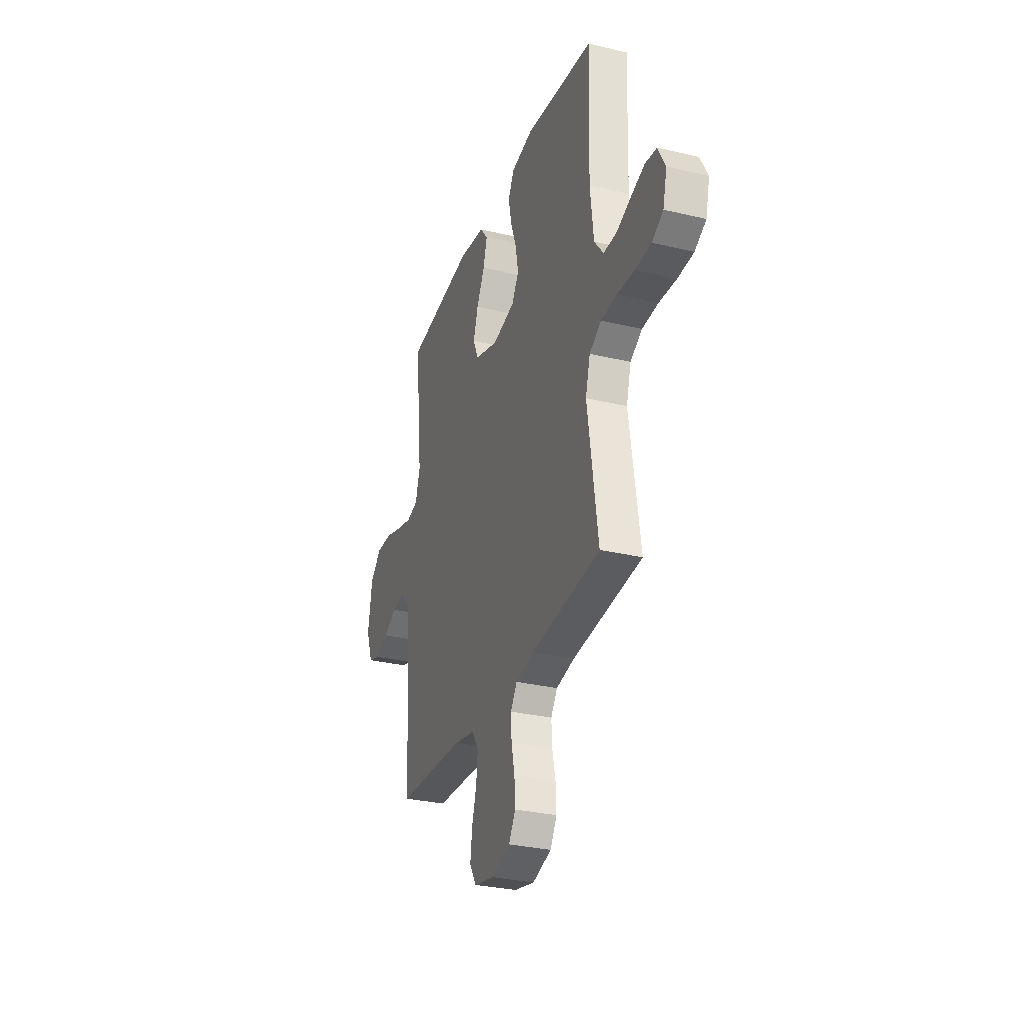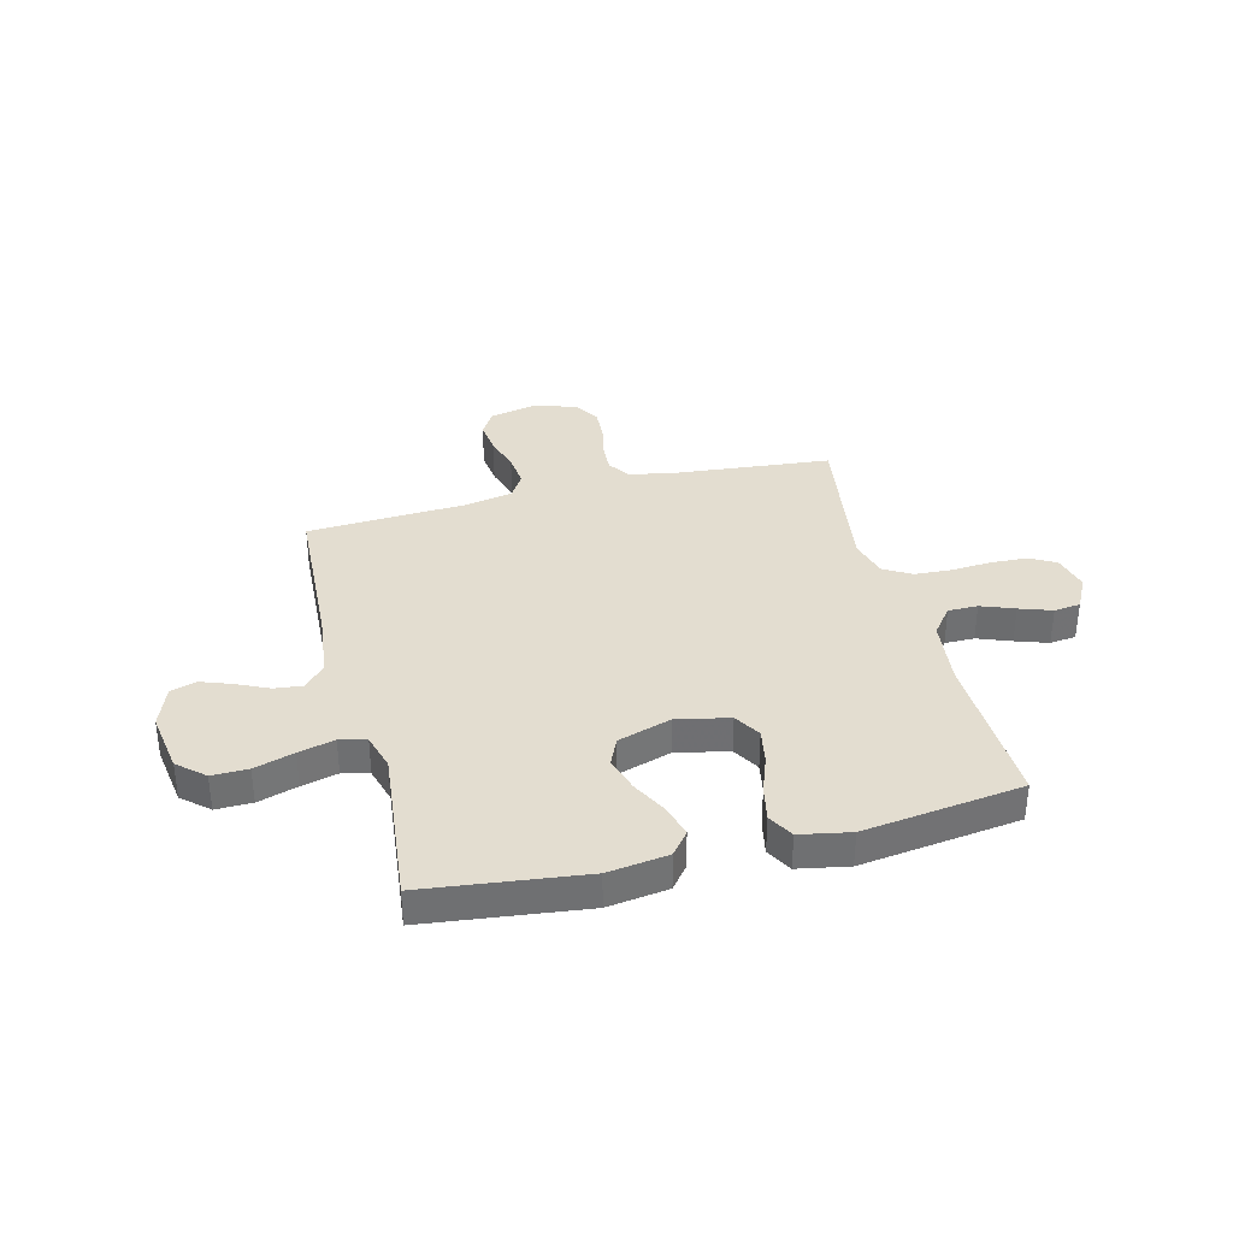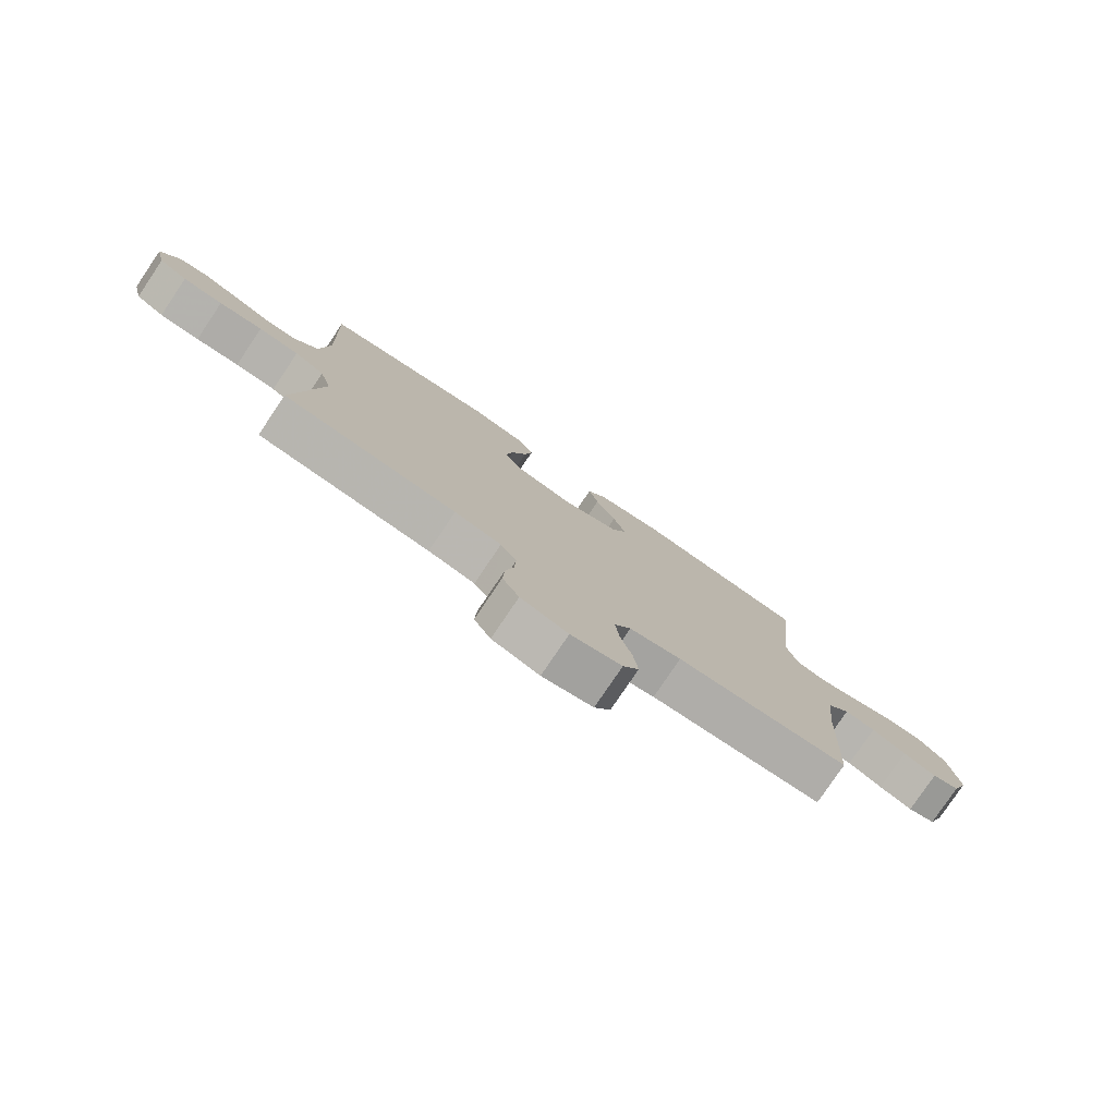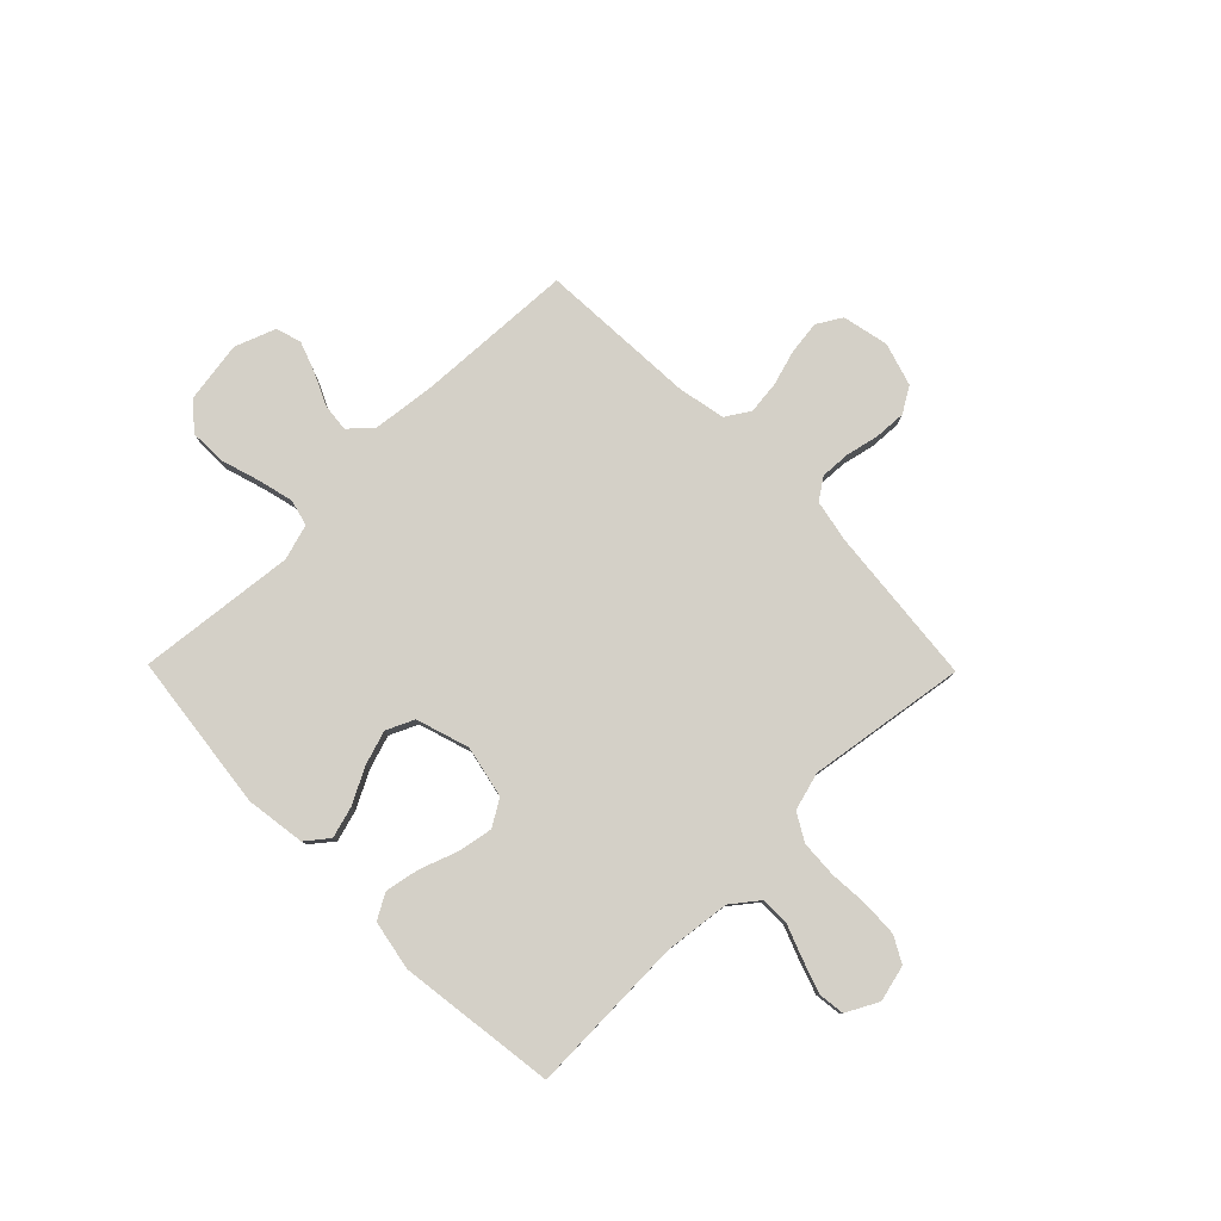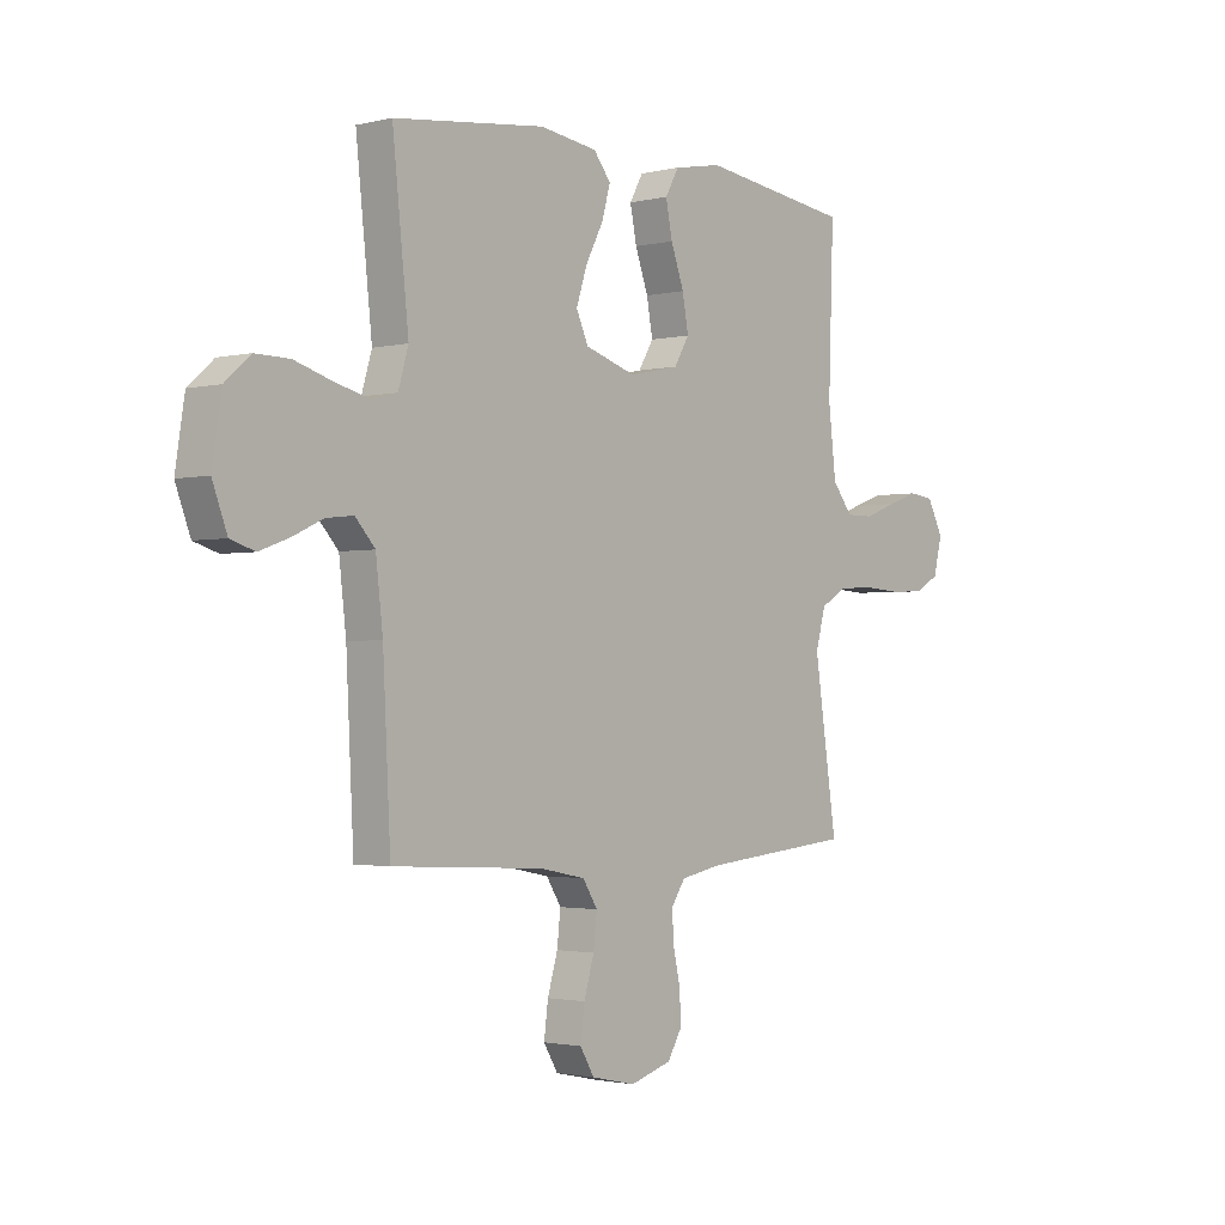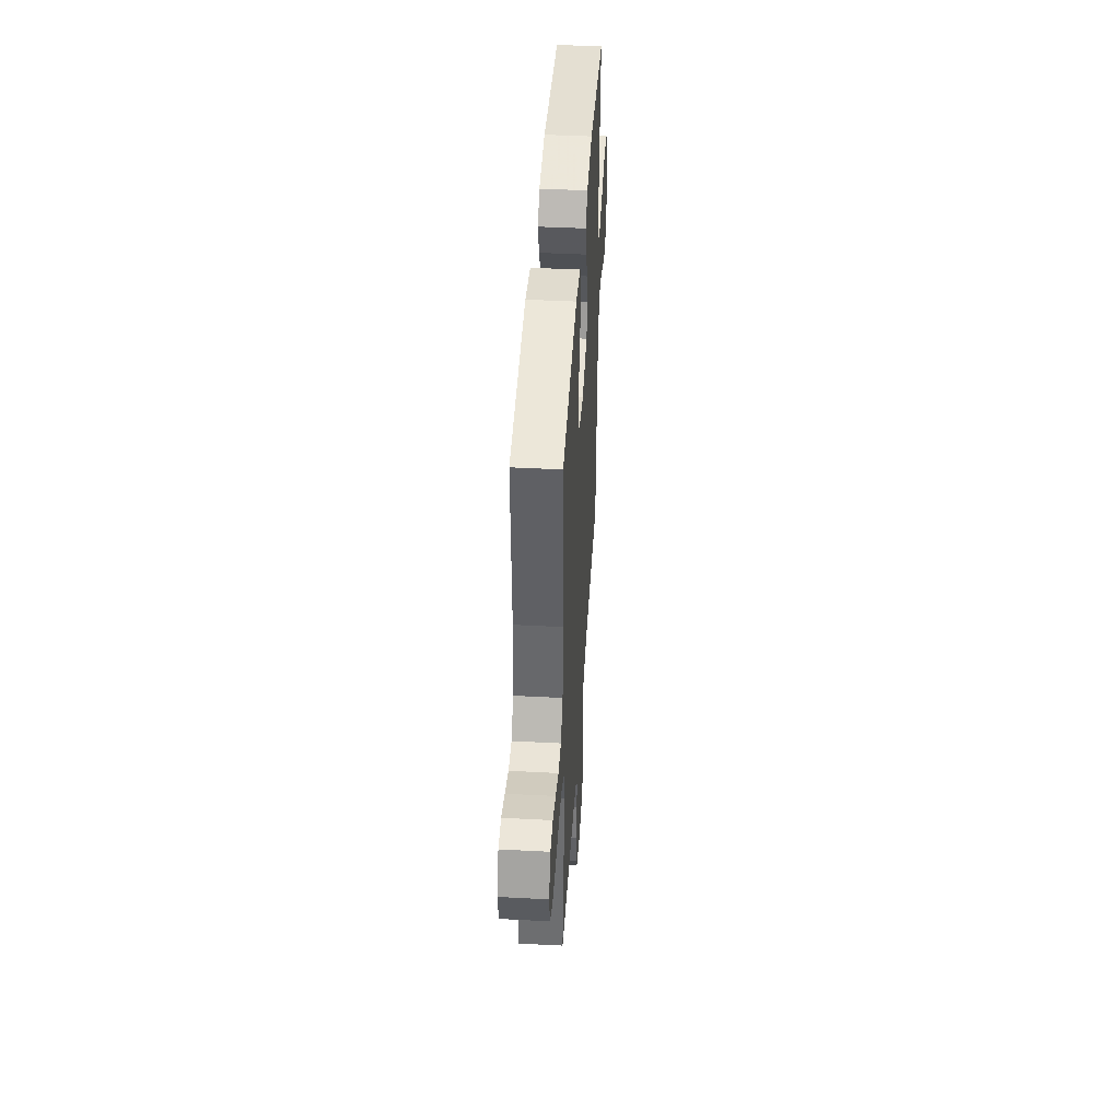
<metadata>
{"format":"obj","ext":"obj","renderer":"f3d","projection":"perspective","resolution":1024,"background":"white","views":[{"elev":-30.2,"azim":70.9,"up":"+Z"},{"elev":35.5,"azim":-14.2,"up":"+Y"},{"elev":-78.8,"azim":146.0,"up":"+Z"},{"elev":79.9,"azim":45.5,"up":"+Y"},{"elev":-1.9,"azim":-49.5,"up":"+Z"},{"elev":43.9,"azim":93.5,"up":"+Z"}]}
</metadata>
<code>
v -0.5 0.07 -0.5
v -0.515 0.07 -0.2
v -0.529 0.07 -0.08
v -0.568 0.07 -0.037
v -0.622 0.07 -0.043
v -0.682 0.07 -0.071
v -0.74 0.07 -0.092
v -0.788 0.07 -0.077
v -0.817 0.07 0
v -0.799 0.07 0.116
v -0.749 0.07 0.16
v -0.681 0.07 0.159
v -0.606 0.07 0.136
v -0.538 0.07 0.119
v -0.488 0.07 0.132
v -0.468 0.07 0.2
v -0.5 0.07 0.5
v -0.2 0.07 0.536
v -0.086 0.07 0.52
v -0.052 0.07 0.477
v -0.069 0.07 0.417
v -0.104 0.07 0.35
v -0.125 0.07 0.285
v -0.101 0.07 0.232
v 0 0.07 0.2
v 0.099 0.07 0.221
v 0.129 0.07 0.271
v 0.117 0.07 0.337
v 0.091 0.07 0.409
v 0.078 0.07 0.474
v 0.105 0.07 0.522
v 0.2 0.07 0.54
v 0.5 0.07 0.5
v 0.49 0.07 0.2
v 0.505 0.07 0.073
v 0.545 0.07 0.022
v 0.601 0.07 0.022
v 0.664 0.07 0.046
v 0.725 0.07 0.067
v 0.775 0.07 0.061
v 0.807 0.07 0
v 0.79 0.07 -0.069
v 0.741 0.07 -0.096
v 0.672 0.07 -0.099
v 0.597 0.07 -0.094
v 0.527 0.07 -0.098
v 0.475 0.07 -0.128
v 0.455 0.07 -0.2
v 0.5 0.07 -0.5
v 0.2 0.07 -0.529
v 0.119 0.07 -0.545
v 0.091 0.07 -0.586
v 0.094 0.07 -0.643
v 0.108 0.07 -0.706
v 0.111 0.07 -0.766
v 0.082 0.07 -0.814
v 0 0.07 -0.839
v -0.088 0.07 -0.82
v -0.116 0.07 -0.773
v -0.108 0.07 -0.71
v -0.088 0.07 -0.642
v -0.081 0.07 -0.58
v -0.11 0.07 -0.534
v -0.2 0.07 -0.516
v -0.5 0 -0.5
v -0.515 0 -0.2
v -0.529 0 -0.08
v -0.568 0 -0.037
v -0.622 0 -0.043
v -0.682 0 -0.071
v -0.74 0 -0.092
v -0.788 0 -0.077
v -0.817 0 0
v -0.799 0 0.116
v -0.749 0 0.16
v -0.681 0 0.159
v -0.606 0 0.136
v -0.538 0 0.119
v -0.488 0 0.132
v -0.468 0 0.2
v -0.5 0 0.5
v -0.2 0 0.536
v -0.086 0 0.52
v -0.052 0 0.477
v -0.069 0 0.417
v -0.104 0 0.35
v -0.125 0 0.285
v -0.101 0 0.232
v 0 0 0.2
v 0.099 0 0.221
v 0.129 0 0.271
v 0.117 0 0.337
v 0.091 0 0.409
v 0.078 0 0.474
v 0.105 0 0.522
v 0.2 0 0.54
v 0.5 0 0.5
v 0.49 0 0.2
v 0.505 0 0.073
v 0.545 0 0.022
v 0.601 0 0.022
v 0.664 0 0.046
v 0.725 0 0.067
v 0.775 0 0.061
v 0.807 0 0
v 0.79 0 -0.069
v 0.741 0 -0.096
v 0.672 0 -0.099
v 0.597 0 -0.094
v 0.527 0 -0.098
v 0.475 0 -0.128
v 0.455 0 -0.2
v 0.5 0 -0.5
v 0.2 0 -0.529
v 0.119 0 -0.545
v 0.091 0 -0.586
v 0.094 0 -0.643
v 0.108 0 -0.706
v 0.111 0 -0.766
v 0.082 0 -0.814
v 0 0 -0.839
v -0.088 0 -0.82
v -0.116 0 -0.773
v -0.108 0 -0.71
v -0.088 0 -0.642
v -0.081 0 -0.58
v -0.11 0 -0.534
v -0.2 0 -0.516
f 59 60 61
f 58 59 61
f 57 58 61
f 56 57 61
f 55 56 61
f 54 55 61
f 53 54 61
f 52 53 61 62
f 51 52 62 63
f 48 49 50
f 51 63 64
f 50 51 64
f 48 50 64
f 47 48 64
f 43 44 45
f 42 43 45
f 41 42 45
f 40 41 45
f 39 40 45
f 38 39 45
f 37 38 45
f 36 37 45 46
f 64 1 2
f 47 64 2
f 46 47 2
f 36 46 2
f 35 36 2
f 32 33 34
f 31 32 34
f 30 31 34
f 29 30 34
f 28 29 34
f 20 21 22
f 19 20 22
f 18 19 22
f 17 18 22
f 16 17 22
f 15 16 22 23
f 11 12 13
f 10 11 13
f 9 10 13
f 8 9 13
f 7 8 13
f 6 7 13
f 5 6 13
f 4 5 13 14
f 3 4 14 15
f 27 28 34 35
f 26 27 35
f 35 2 3
f 26 35 3
f 25 26 3
f 24 25 3 15
f 15 23 24
f 125 124 123
f 125 123 122
f 125 122 121
f 125 121 120
f 125 120 119
f 125 119 118
f 125 118 117
f 126 125 117 116
f 127 126 116 115
f 114 113 112
f 128 127 115
f 128 115 114
f 128 114 112
f 128 112 111
f 109 108 107
f 109 107 106
f 109 106 105
f 109 105 104
f 109 104 103
f 109 103 102
f 109 102 101
f 110 109 101 100
f 66 65 128
f 66 128 111
f 66 111 110
f 66 110 100
f 66 100 99
f 98 97 96
f 98 96 95
f 98 95 94
f 98 94 93
f 98 93 92
f 86 85 84
f 86 84 83
f 86 83 82
f 86 82 81
f 86 81 80
f 87 86 80 79
f 77 76 75
f 77 75 74
f 77 74 73
f 77 73 72
f 77 72 71
f 77 71 70
f 77 70 69
f 78 77 69 68
f 79 78 68 67
f 99 98 92 91
f 99 91 90
f 67 66 99
f 67 99 90
f 67 90 89
f 79 67 89 88
f 88 87 79
f 1 65 66 2
f 2 66 67 3
f 3 67 68 4
f 4 68 69 5
f 5 69 70 6
f 6 70 71 7
f 7 71 72 8
f 8 72 73 9
f 9 73 74 10
f 10 74 75 11
f 11 75 76 12
f 12 76 77 13
f 13 77 78 14
f 14 78 79 15
f 15 79 80 16
f 16 80 81 17
f 17 81 82 18
f 18 82 83 19
f 19 83 84 20
f 20 84 85 21
f 21 85 86 22
f 22 86 87 23
f 23 87 88 24
f 24 88 89 25
f 25 89 90 26
f 26 90 91 27
f 27 91 92 28
f 28 92 93 29
f 29 93 94 30
f 30 94 95 31
f 31 95 96 32
f 32 96 97 33
f 33 97 98 34
f 34 98 99 35
f 35 99 100 36
f 36 100 101 37
f 37 101 102 38
f 38 102 103 39
f 39 103 104 40
f 40 104 105 41
f 41 105 106 42
f 42 106 107 43
f 43 107 108 44
f 44 108 109 45
f 45 109 110 46
f 46 110 111 47
f 47 111 112 48
f 48 112 113 49
f 49 113 114 50
f 50 114 115 51
f 51 115 116 52
f 52 116 117 53
f 53 117 118 54
f 54 118 119 55
f 55 119 120 56
f 56 120 121 57
f 57 121 122 58
f 58 122 123 59
f 59 123 124 60
f 60 124 125 61
f 61 125 126 62
f 62 126 127 63
f 63 127 128 64
f 64 128 65 1

</code>
